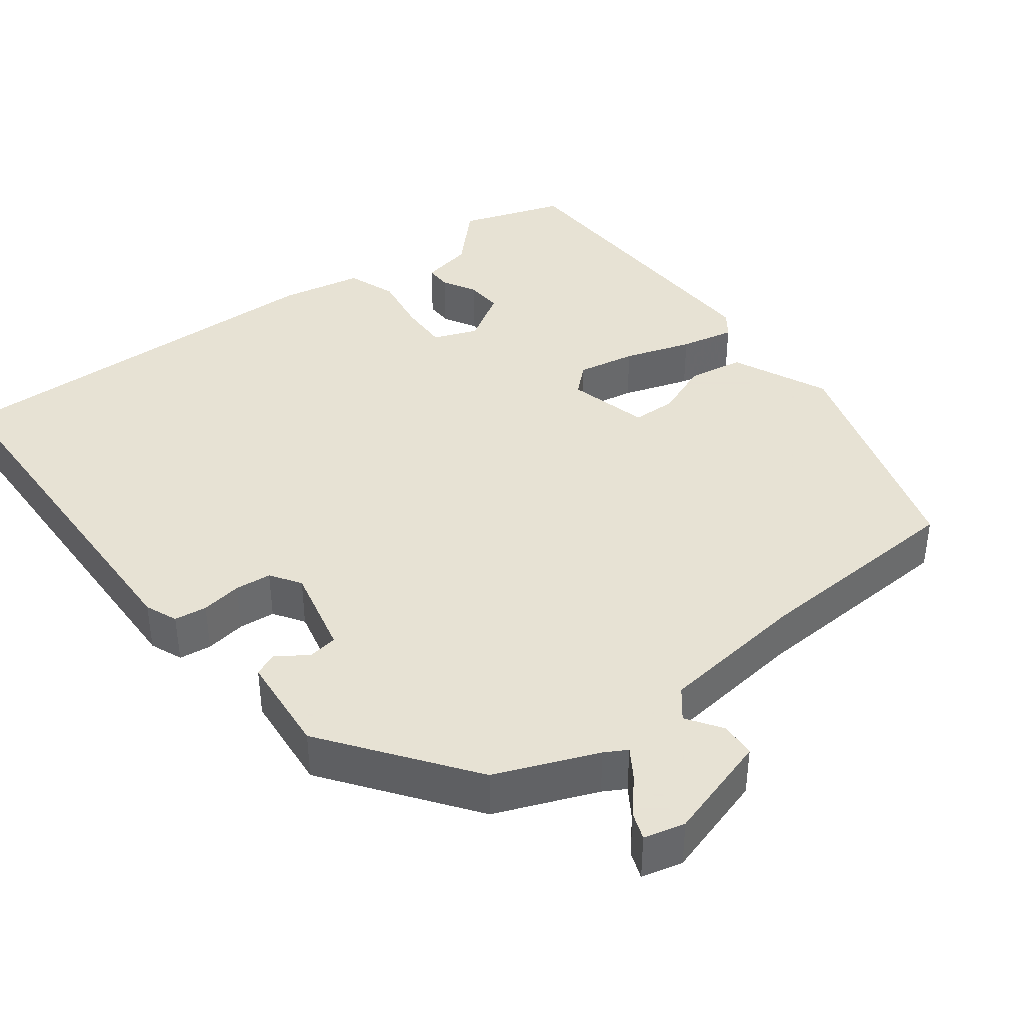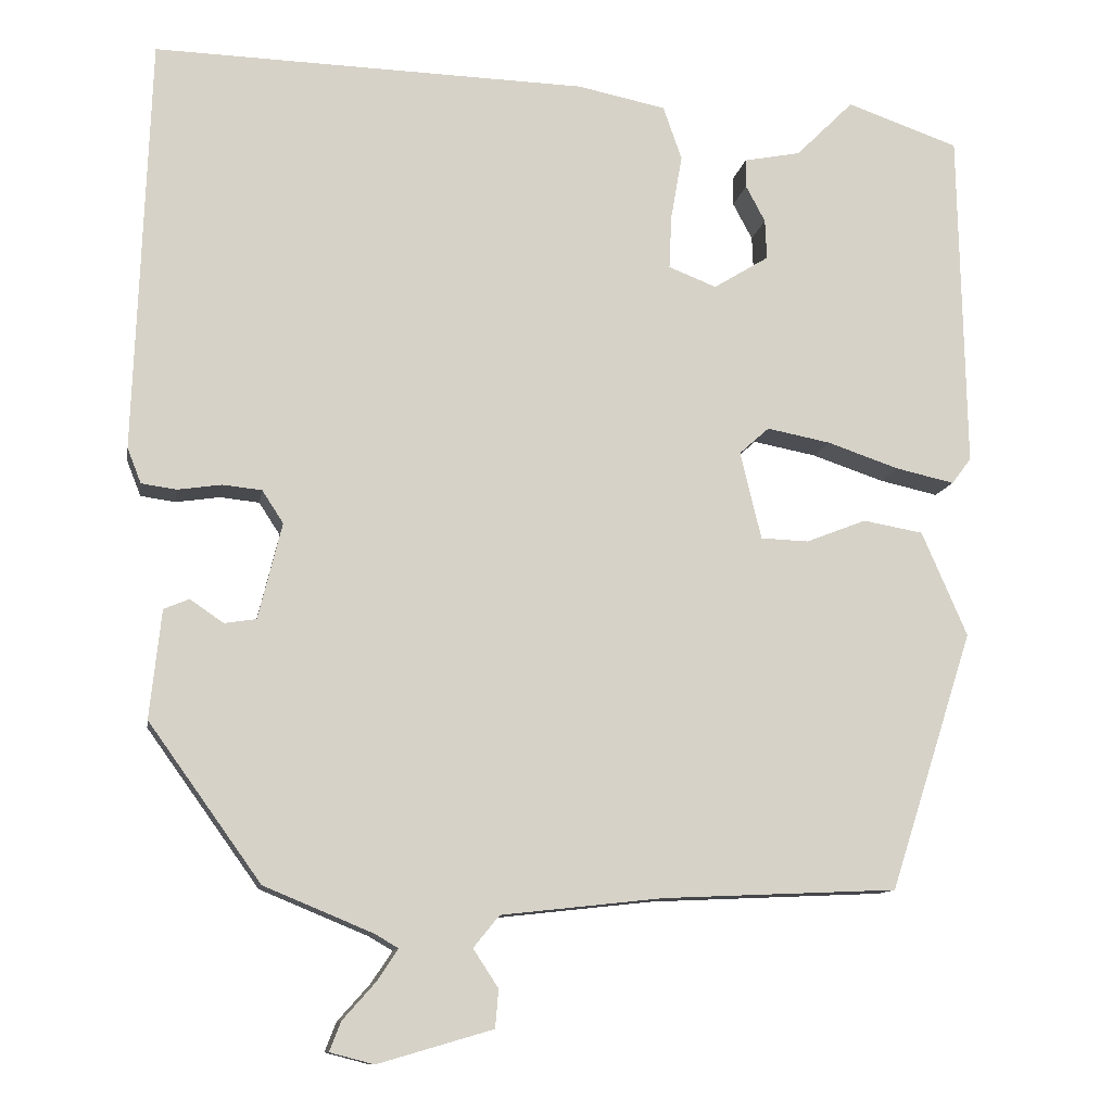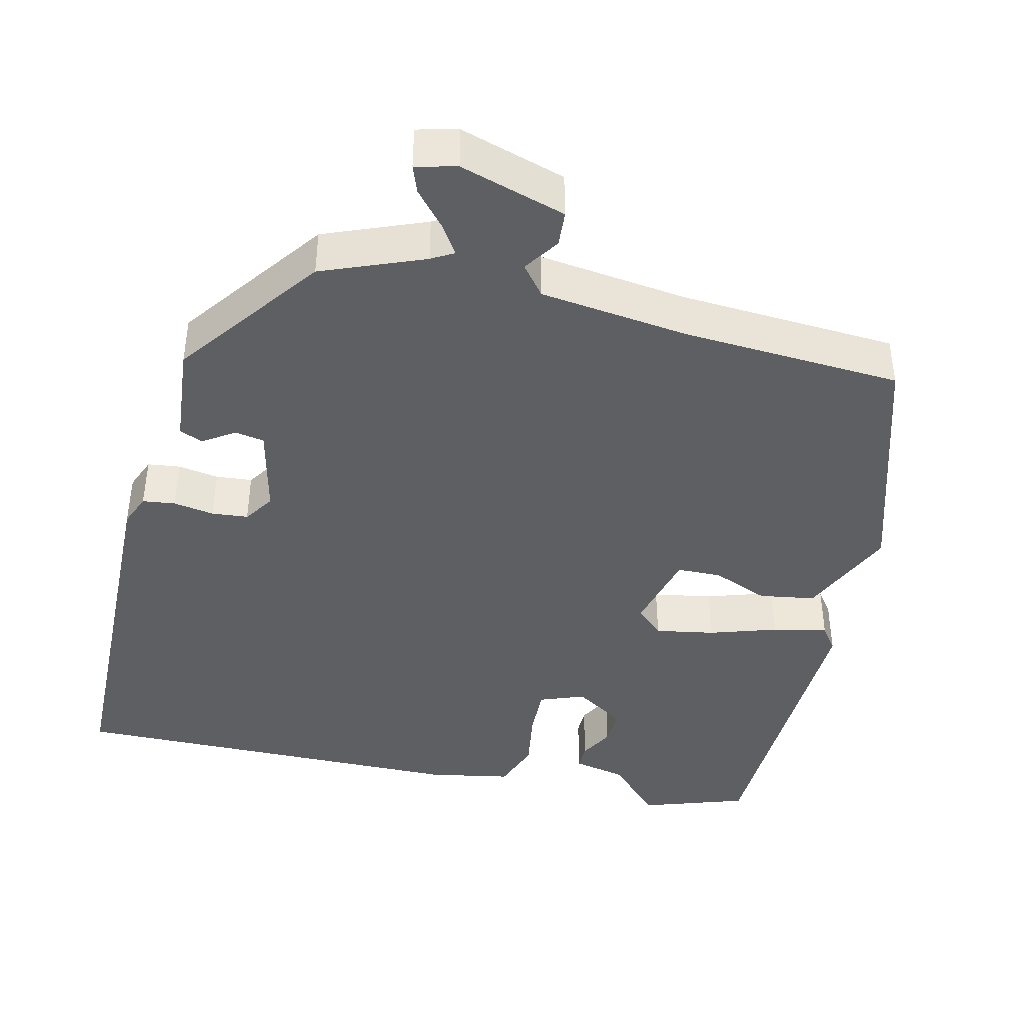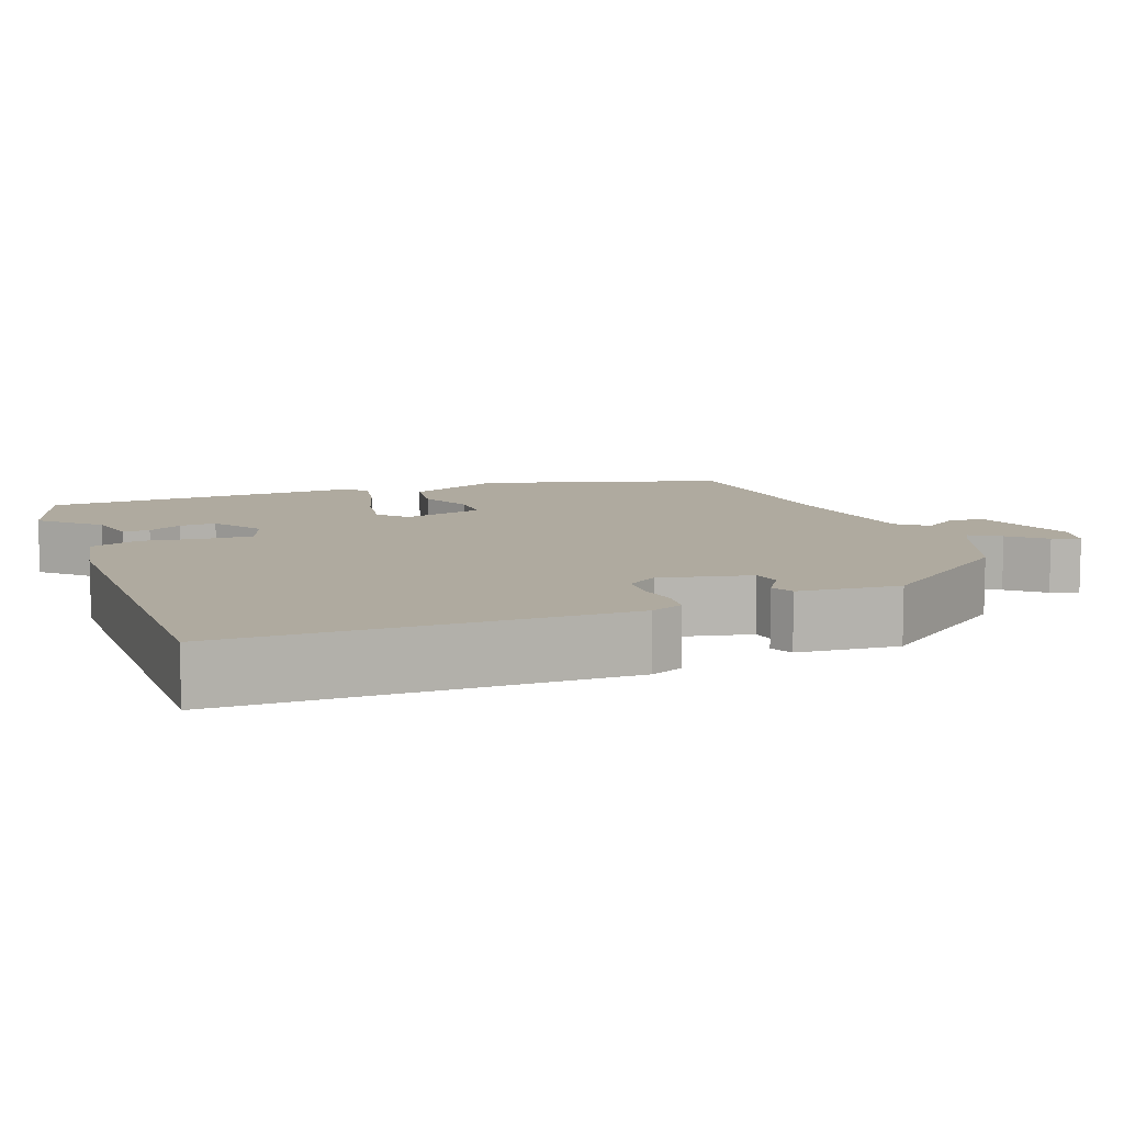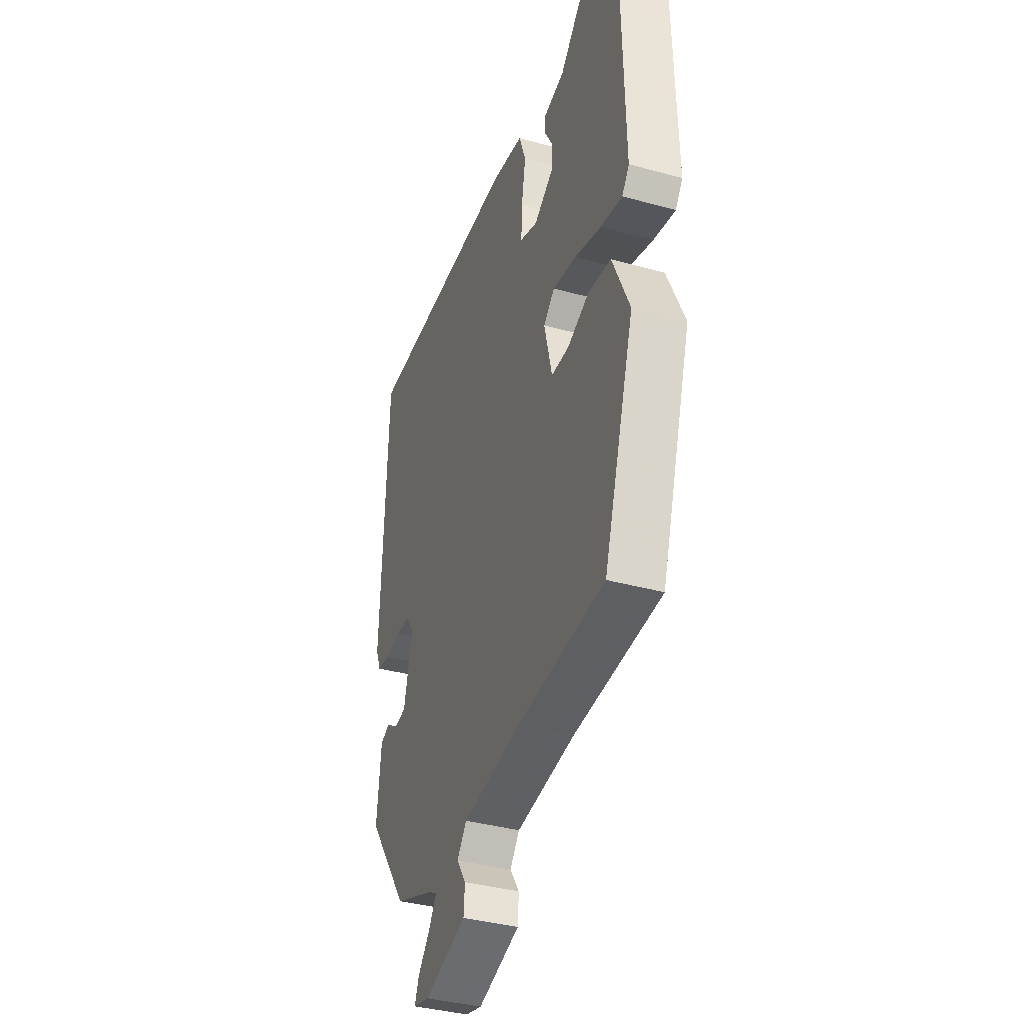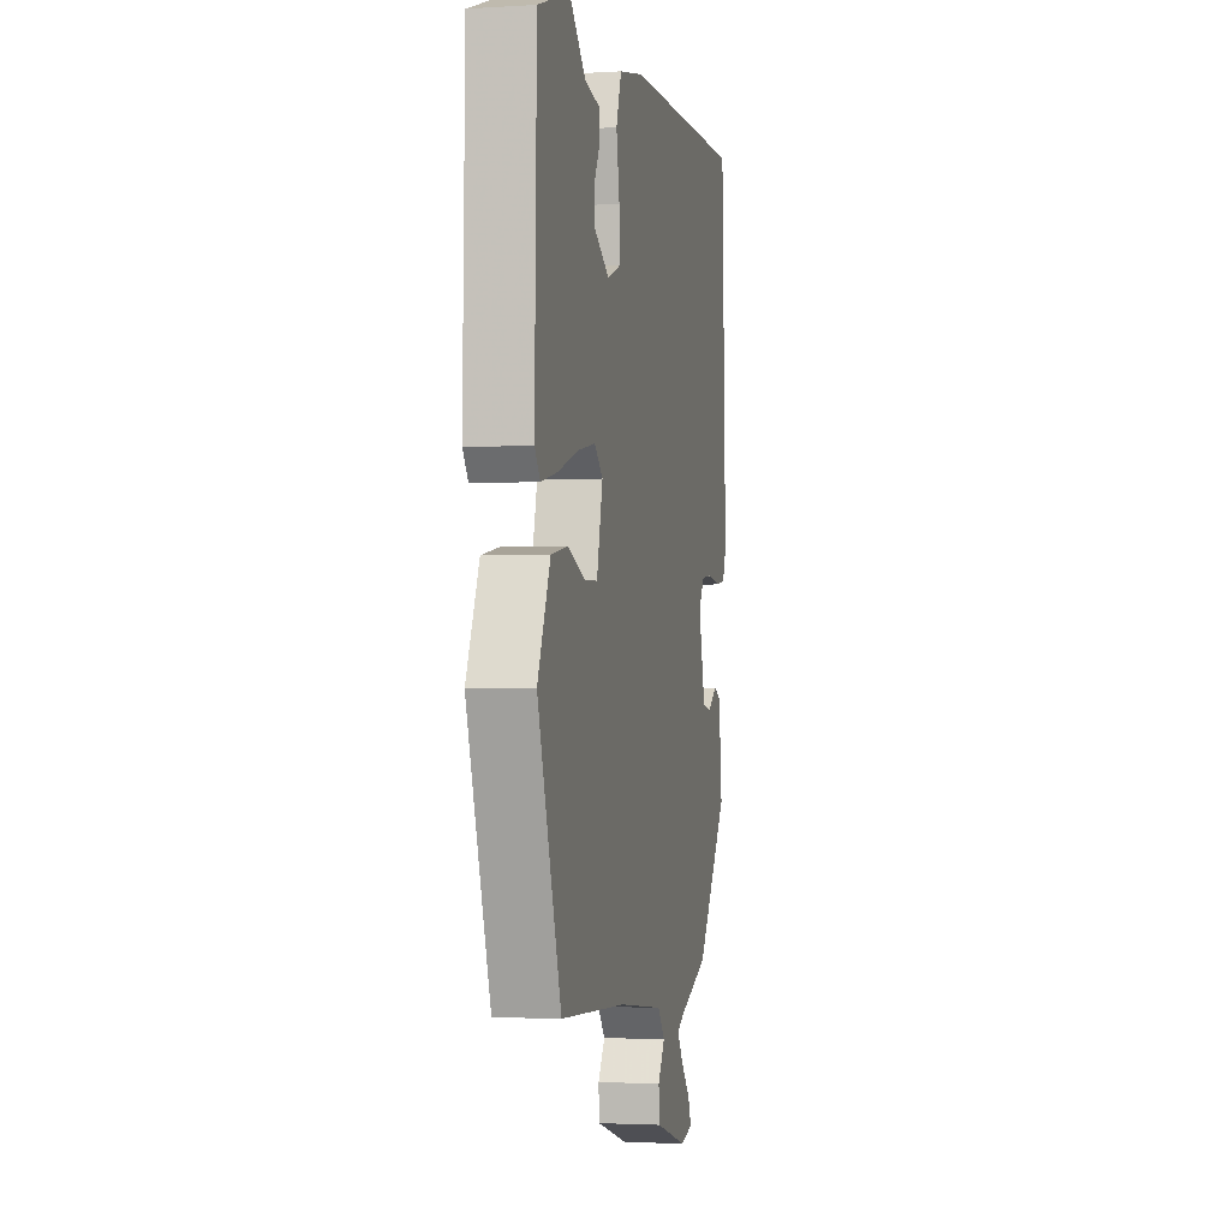
<metadata>
{"format":"obj","ext":"obj","renderer":"f3d","projection":"perspective","resolution":1024,"background":"white","views":[{"elev":39.7,"azim":142.1,"up":"+Y"},{"elev":-11.3,"azim":170.5,"up":"+Z"},{"elev":-41.9,"azim":165.9,"up":"+Y"},{"elev":9.4,"azim":68.1,"up":"+Y"},{"elev":-38.0,"azim":-109.3,"up":"+Z"},{"elev":-2.5,"azim":-78.0,"up":"+Z"}]}
</metadata>
<code>
v -0.425 0.07 -0.475
v -0.528 0.07 -0.157
v -0.472 0.07 -0.028
v -0.398 0.07 -0.015
v -0.324 0.07 -0.044
v -0.265 0.07 -0.042
v -0.239 0.07 0.066
v -0.276 0.07 0.099
v -0.354 0.07 0.084
v -0.443 0.07 0.054
v -0.515 0.07 0.038
v -0.539 0.07 0.07
v -0.531 0.07 0.489
v -0.393 0.07 0.537
v -0.322 0.07 0.466
v -0.252 0.07 0.452
v -0.252 0.07 0.417
v -0.276 0.07 0.372
v -0.278 0.07 0.323
v -0.21 0.07 0.281
v -0.151 0.07 0.304
v -0.154 0.07 0.37
v -0.168 0.07 0.45
v -0.145 0.07 0.516
v -0.036 0.07 0.538
v 0.498 0.07 0.552
v 0.516 0.07 0.042
v 0.499 0.07 -0.001
v 0.456 0.07 -0.007
v 0.402 0.07 0.001
v 0.354 0.07 -0.004
v 0.328 0.07 -0.044
v 0.357 0.07 -0.162
v 0.396 0.07 -0.168
v 0.437 0.07 -0.14
v 0.468 0.07 -0.153
v 0.482 0.07 -0.286
v 0.344 0.07 -0.478
v 0.211 0.07 -0.533
v 0.182 0.07 -0.55
v 0.208 0.07 -0.589
v 0.248 0.07 -0.634
v 0.262 0.07 -0.67
v 0.208 0.07 -0.684
v 0.067 0.07 -0.643
v 0.063 0.07 -0.596
v 0.094 0.07 -0.549
v 0.062 0.07 -0.51
v -0.136 0.07 -0.488
v -0.425 0 -0.475
v -0.528 0 -0.157
v -0.472 0 -0.028
v -0.398 0 -0.015
v -0.324 0 -0.044
v -0.265 0 -0.042
v -0.239 0 0.066
v -0.276 0 0.099
v -0.354 0 0.084
v -0.443 0 0.054
v -0.515 0 0.038
v -0.539 0 0.07
v -0.531 0 0.489
v -0.393 0 0.537
v -0.322 0 0.466
v -0.252 0 0.452
v -0.252 0 0.417
v -0.276 0 0.372
v -0.278 0 0.323
v -0.21 0 0.281
v -0.151 0 0.304
v -0.154 0 0.37
v -0.168 0 0.45
v -0.145 0 0.516
v -0.036 0 0.538
v 0.498 0 0.552
v 0.516 0 0.042
v 0.499 0 -0.001
v 0.456 0 -0.007
v 0.402 0 0.001
v 0.354 0 -0.004
v 0.328 0 -0.044
v 0.357 0 -0.162
v 0.396 0 -0.168
v 0.437 0 -0.14
v 0.468 0 -0.153
v 0.482 0 -0.286
v 0.344 0 -0.478
v 0.211 0 -0.533
v 0.182 0 -0.55
v 0.208 0 -0.589
v 0.248 0 -0.634
v 0.262 0 -0.67
v 0.208 0 -0.684
v 0.067 0 -0.643
v 0.063 0 -0.596
v 0.094 0 -0.549
v 0.062 0 -0.51
v -0.136 0 -0.488
f 44 45 46 47
f 44 47 48
f 41 42 43 44
f 40 41 44 48
f 39 40 48
f 38 39 48
f 37 38 48 49
f 34 35 36 37
f 33 34 37 49
f 27 28 29 30
f 27 30 31
f 26 27 31
f 25 26 31 32
f 22 23 24 25
f 21 22 25 32
f 15 16 17 18
f 15 18 19
f 14 15 19
f 13 14 19
f 12 13 19
f 9 10 11 12
f 8 9 12 19
f 7 8 19 20
f 2 3 4 5
f 2 5 6
f 1 2 6
f 49 1 6
f 33 49 6 7
f 21 32 33
f 7 20 21 33
f 96 95 94 93
f 97 96 93
f 93 92 91 90
f 97 93 90 89
f 97 89 88
f 97 88 87
f 98 97 87 86
f 86 85 84 83
f 98 86 83 82
f 79 78 77 76
f 80 79 76
f 80 76 75
f 81 80 75 74
f 74 73 72 71
f 81 74 71 70
f 67 66 65 64
f 68 67 64
f 68 64 63
f 68 63 62
f 68 62 61
f 61 60 59 58
f 68 61 58 57
f 69 68 57 56
f 54 53 52 51
f 55 54 51
f 55 51 50
f 55 50 98
f 56 55 98 82
f 82 81 70
f 82 70 69 56
f 1 50 51 2
f 2 51 52 3
f 3 52 53 4
f 4 53 54 5
f 5 54 55 6
f 6 55 56 7
f 7 56 57 8
f 8 57 58 9
f 9 58 59 10
f 10 59 60 11
f 11 60 61 12
f 12 61 62 13
f 13 62 63 14
f 14 63 64 15
f 15 64 65 16
f 16 65 66 17
f 17 66 67 18
f 18 67 68 19
f 19 68 69 20
f 20 69 70 21
f 21 70 71 22
f 22 71 72 23
f 23 72 73 24
f 24 73 74 25
f 25 74 75 26
f 26 75 76 27
f 27 76 77 28
f 28 77 78 29
f 29 78 79 30
f 30 79 80 31
f 31 80 81 32
f 32 81 82 33
f 33 82 83 34
f 34 83 84 35
f 35 84 85 36
f 36 85 86 37
f 37 86 87 38
f 38 87 88 39
f 39 88 89 40
f 40 89 90 41
f 41 90 91 42
f 42 91 92 43
f 43 92 93 44
f 44 93 94 45
f 45 94 95 46
f 46 95 96 47
f 47 96 97 48
f 48 97 98 49
f 49 98 50 1

</code>
